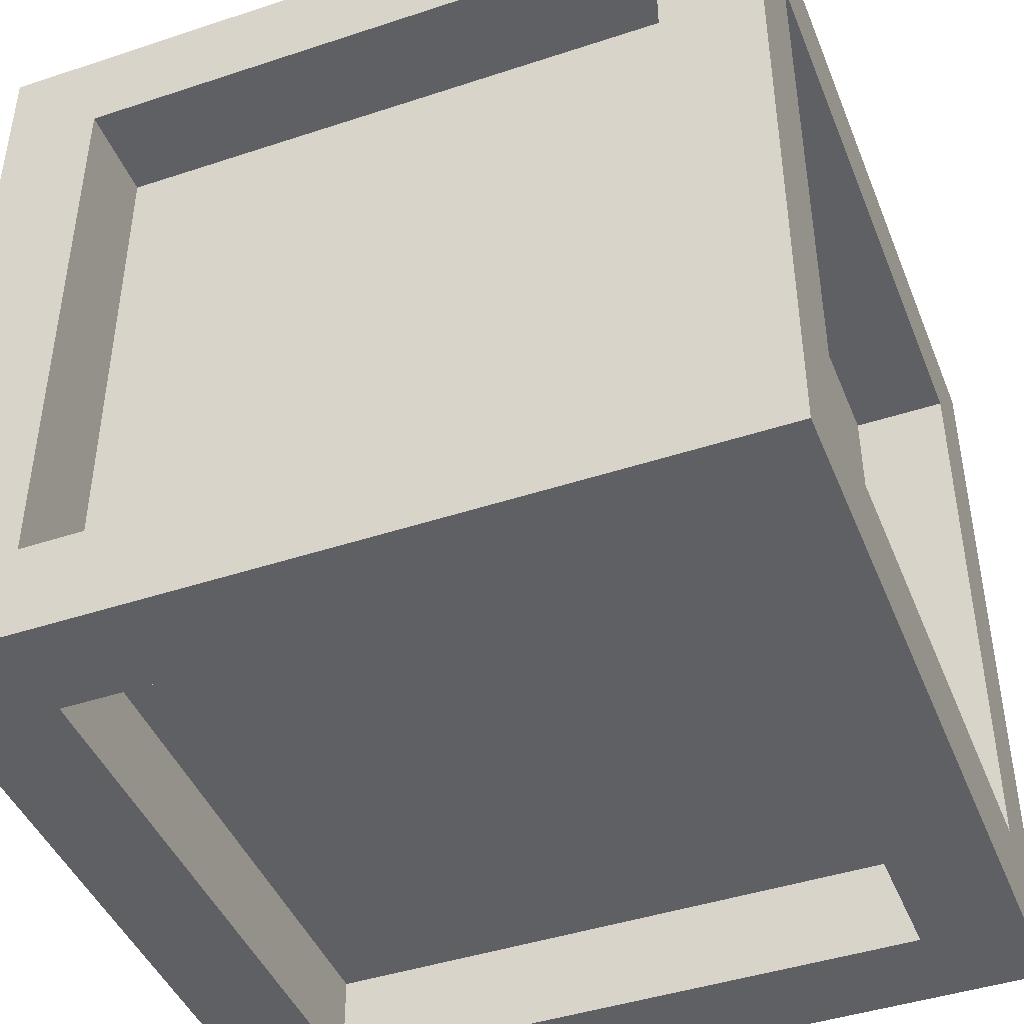
<metadata>
{"format":"obj","ext":"obj","renderer":"f3d","projection":"perspective","resolution":1024,"background":"white","views":[{"elev":-44.0,"azim":-68.8,"up":"+Y"}]}
</metadata>
<code>
o Cube
v -1 1 1
v -1 0.5 1
v -0.5 1 1
v -1 1 0.5
v -0.76 0.51 0.5
v -0.5 0.5 0.76
v -0.5 0.76 0.5
v -1 0.75 1
v -0.75 1 1
v -1 1 0.25
v -1 0.25 1
v -0.25 1 1
v -1 1 0.75
v -0.76 0.51 0.25
v -1 0.5 0.75
v -0.76 0.26 0.5
v -1 0.75 0.5
v -0.75 0.5 1
v -0.25 0.5 0.76
v -0.5 0.25 0.76
v -0.5 0.75 1
v -0.5 1 0.75
v -0.5 0.76 0.25
v -0.25 0.76 0.5
v -0.75 1 0.5
v -0.75 1 0.25
v -0.25 0.76 0.25
v -0.25 1 0.75
v -0.25 0.75 1
v -0.25 0.25 0.76
v -0.75 0.25 1
v -1 0.75 0.75
v -1 0.25 0.75
v -0.76 0.26 0.25
v -1 0.75 0.25
v -0.75 0.75 1
v -0.75 1 0.75
v -0.76 0.51 0.75
v -0.76 0.75 0.5
v -0.76 0.75 0.75
v -0.76 0.26 0.75
v -0.76 0.75 0.25
v -0.5 0.76 0.75
v -0.75 0.76 0.5
v -0.75 0.76 0.25
v -0.25 0.76 0.75
v -0.75 0.76 0.75
v -0.75 0.5 0.76
v -0.5 0.75 0.76
v -0.25 0.75 0.76
v -0.75 0.25 0.76
v -0.75 0.75 0.76
v 1 1 1
v 0 1 1
v 1 0.5 1
v 0.5 1 1
v 1 1 0.5
v 0 0.5 0.76
v 0 0.76 0.5
v 0.76 0.51 0.5
v 0.5 0.5 0.76
v 0.5 0.76 0.5
v 1 0.75 1
v 0.75 1 1
v 1 1 0.25
v 0 0.25 0.76
v 0 1 0.75
v 1 0.25 1
v 0.25 1 1
v 1 1 0.75
v 0 0.75 1
v 0 0.76 0.25
v 0.76 0.51 0.25
v 1 0.5 0.75
v 0.76 0.26 0.5
v 1 0.75 0.5
v 0.75 0.5 1
v 0.25 0.5 0.76
v 0.5 0.25 0.76
v 0.5 0.75 1
v 0.5 1 0.75
v 0.5 0.76 0.25
v 0.25 0.76 0.5
v 0.75 1 0.5
v 0.75 1 0.25
v 0.25 0.76 0.25
v 0.25 1 0.75
v 0.25 0.75 1
v 0.25 0.25 0.76
v 0.75 0.25 1
v 1 0.75 0.75
v 1 0.25 0.75
v 0.76 0.26 0.25
v 1 0.75 0.25
v 0.75 0.75 1
v 0.75 1 0.75
v 0.76 0.51 0.75
v 0.76 0.75 0.5
v 0.76 0.75 0.75
v 0.76 0.26 0.75
v 0.76 0.75 0.25
v 0 0.76 0.75
v 0.5 0.76 0.75
v 0.75 0.76 0.5
v 0.75 0.76 0.25
v 0.25 0.76 0.75
v 0.75 0.76 0.75
v 0 0.75 0.76
v 0.75 0.5 0.76
v 0.5 0.75 0.76
v 0.25 0.75 0.76
v 0.75 0.25 0.76
v 0.75 0.75 0.76
v -1 1 -1
v -1 1 0
v -1 0.5 -1
v -0.5 1 -1
v -1 1 -0.5
v -0.76 0.5 0
v -0.5 0.76 0
v -0.76 0.51 -0.5
v -0.5 0.5 -0.76
v -0.5 0.76 -0.5
v -1 0.75 -1
v -0.75 1 -1
v -1 1 -0.25
v -0.76 0.25 0
v -0.25 0.76 0
v -1 0.25 -1
v -0.25 1 -1
v -1 1 -0.75
v -1 0.75 0
v -0.75 1 0
v -0.76 0.51 -0.25
v -1 0.5 -0.75
v -0.76 0.26 -0.5
v -1 0.75 -0.5
v -0.75 0.5 -1
v -0.25 0.5 -0.76
v -0.5 0.25 -0.76
v -0.5 0.75 -1
v -0.5 1 -0.75
v -0.5 0.76 -0.25
v -0.25 0.76 -0.5
v -0.75 1 -0.5
v -0.75 1 -0.25
v -0.25 0.76 -0.25
v -0.25 1 -0.75
v -0.25 0.75 -1
v -0.25 0.25 -0.76
v -0.75 0.25 -1
v -1 0.75 -0.75
v -1 0.25 -0.75
v -0.76 0.26 -0.25
v -1 0.75 -0.25
v -0.75 0.75 -1
v -0.75 1 -0.75
v -0.76 0.75 0
v -0.76 0.51 -0.75
v -0.76 0.75 -0.5
v -0.76 0.75 -0.75
v -0.76 0.26 -0.75
v -0.76 0.75 -0.25
v -0.75 0.76 0
v -0.5 0.76 -0.75
v -0.75 0.76 -0.5
v -0.75 0.76 -0.25
v -0.25 0.76 -0.75
v -0.75 0.76 -0.75
v -0.75 0.5 -0.76
v -0.5 0.75 -0.76
v -0.25 0.75 -0.76
v -0.75 0.25 -0.76
v -0.75 0.75 -0.76
v 1 1 -1
v 0 1 -1
v 1 1 0
v 0 0.76 0
v 1 0.5 -1
v 0.5 1 -1
v 1 1 -0.5
v 0.76 0.5 0
v 0 0.5 -0.76
v 0 0.76 -0.5
v 0.5 0.76 0
v 0.76 0.51 -0.5
v 0.5 0.5 -0.76
v 0.5 0.76 -0.5
v 1 0.75 -1
v 0.75 1 -1
v 1 1 -0.25
v 0.76 0.25 0
v 0 0.25 -0.76
v 0 1 -0.75
v 0.25 0.76 0
v 1 0.25 -1
v 0.25 1 -1
v 1 1 -0.75
v 1 0.75 0
v 0 0.75 -1
v 0 0.76 -0.25
v 0.75 1 0
v 0.76 0.51 -0.25
v 1 0.5 -0.75
v 0.76 0.26 -0.5
v 1 0.75 -0.5
v 0.75 0.5 -1
v 0.25 0.5 -0.76
v 0.5 0.25 -0.76
v 0.5 0.75 -1
v 0.5 1 -0.75
v 0.5 0.76 -0.25
v 0.25 0.76 -0.5
v 0.75 1 -0.5
v 0.75 1 -0.25
v 0.25 0.76 -0.25
v 0.25 1 -0.75
v 0.25 0.75 -1
v 0.25 0.25 -0.76
v 0.75 0.25 -1
v 1 0.75 -0.75
v 1 0.25 -0.75
v 0.76 0.26 -0.25
v 1 0.75 -0.25
v 0.75 0.75 -1
v 0.75 1 -0.75
v 0.76 0.75 0
v 0.76 0.51 -0.75
v 0.76 0.75 -0.5
v 0.76 0.75 -0.75
v 0.76 0.26 -0.75
v 0.76 0.75 -0.25
v 0 0.76 -0.75
v 0.75 0.76 0
v 0.5 0.76 -0.75
v 0.75 0.76 -0.5
v 0.75 0.76 -0.25
v 0.25 0.76 -0.75
v 0.75 0.76 -0.75
v 0 0.75 -0.76
v 0.75 0.5 -0.76
v 0.5 0.75 -0.76
v 0.25 0.75 -0.76
v 0.75 0.25 -0.76
v 0.75 0.75 -0.76
v -1 -1 1
v -1 0 1
v -1 -0.5 1
v -0.5 -1 1
v -1 -1 0.5
v -0.76 0 0.5
v -0.5 0 0.76
v -0.76 -0.51 0.5
v -0.5 -0.5 0.76
v -0.5 -0.76 0.5
v -1 -0.75 1
v -0.75 -1 1
v -1 -1 0.25
v -0.76 0 0.25
v -0.75 0 1
v -1 -0.25 1
v -0.25 -1 1
v -1 -1 0.75
v -1 0 0.75
v -0.25 0 0.76
v -0.76 -0.51 0.25
v -1 -0.5 0.75
v -0.76 -0.26 0.5
v -1 -0.75 0.5
v -0.75 -0.5 1
v -0.25 -0.5 0.76
v -0.5 -0.25 0.76
v -0.5 -0.75 1
v -0.5 -1 0.75
v -0.5 -0.76 0.25
v -0.25 -0.76 0.5
v -0.75 -1 0.5
v -0.75 -1 0.25
v -0.25 -0.76 0.25
v -0.25 -1 0.75
v -0.25 -0.75 1
v -0.25 -0.25 0.76
v -0.75 -0.25 1
v -1 -0.75 0.75
v -1 -0.25 0.75
v -0.76 -0.26 0.25
v -1 -0.75 0.25
v -0.75 -0.75 1
v -0.75 -1 0.75
v -0.76 0 0.75
v -0.76 -0.51 0.75
v -0.76 -0.75 0.5
v -0.76 -0.75 0.75
v -0.76 -0.26 0.75
v -0.76 -0.75 0.25
v -0.5 -0.76 0.75
v -0.75 -0.76 0.5
v -0.75 -0.76 0.25
v -0.25 -0.76 0.75
v -0.75 -0.76 0.75
v -0.75 0 0.76
v -0.75 -0.5 0.76
v -0.5 -0.75 0.76
v -0.25 -0.75 0.76
v -0.75 -0.25 0.76
v -0.75 -0.75 0.76
v 1 -1 1
v 1 0 1
v 0 -1 1
v 0 0 0.76
v 1 -0.5 1
v 0.5 -1 1
v 1 -1 0.5
v 0.76 0 0.5
v 0.5 0 0.76
v 0 -0.5 0.76
v 0 -0.76 0.5
v 0.76 -0.51 0.5
v 0.5 -0.5 0.76
v 0.5 -0.76 0.5
v 1 -0.75 1
v 0.75 -1 1
v 1 -1 0.25
v 0.76 0 0.25
v 0.75 0 1
v 0 -0.25 0.76
v 0 -1 0.75
v 1 -0.25 1
v 0.25 -1 1
v 1 -1 0.75
v 1 0 0.75
v 0.25 0 0.76
v 0 -0.75 1
v 0 -0.76 0.25
v 0.76 -0.51 0.25
v 1 -0.5 0.75
v 0.76 -0.26 0.5
v 1 -0.75 0.5
v 0.75 -0.5 1
v 0.25 -0.5 0.76
v 0.5 -0.25 0.76
v 0.5 -0.75 1
v 0.5 -1 0.75
v 0.5 -0.76 0.25
v 0.25 -0.76 0.5
v 0.75 -1 0.5
v 0.75 -1 0.25
v 0.25 -0.76 0.25
v 0.25 -1 0.75
v 0.25 -0.75 1
v 0.25 -0.25 0.76
v 0.75 -0.25 1
v 1 -0.75 0.75
v 1 -0.25 0.75
v 0.76 -0.26 0.25
v 1 -0.75 0.25
v 0.75 -0.75 1
v 0.75 -1 0.75
v 0.76 0 0.75
v 0.76 -0.51 0.75
v 0.76 -0.75 0.5
v 0.76 -0.75 0.75
v 0.76 -0.26 0.75
v 0.76 -0.75 0.25
v 0 -0.76 0.75
v 0.5 -0.76 0.75
v 0.75 -0.76 0.5
v 0.75 -0.76 0.25
v 0.25 -0.76 0.75
v 0.75 -0.76 0.75
v 0.75 0 0.76
v 0 -0.75 0.76
v 0.75 -0.5 0.76
v 0.5 -0.75 0.76
v 0.25 -0.75 0.76
v 0.75 -0.25 0.76
v 0.75 -0.75 0.76
v -1 -1 -1
v -1 0 -1
v -1 -1 0
v -0.76 0 0
v -1 -0.5 -1
v -0.5 -1 -1
v -1 -1 -0.5
v -0.76 0 -0.5
v -0.76 -0.5 0
v -0.5 0 -0.76
v -0.5 -0.76 0
v -0.76 -0.51 -0.5
v -0.5 -0.5 -0.76
v -0.5 -0.76 -0.5
v -1 -0.75 -1
v -0.75 -1 -1
v -1 -1 -0.25
v -0.76 0 -0.25
v -0.76 -0.25 0
v -0.75 0 -1
v -0.25 -0.76 0
v -1 -0.25 -1
v -0.25 -1 -1
v -1 -1 -0.75
v -1 0 -0.75
v -1 -0.75 0
v -0.25 0 -0.76
v -0.75 -1 0
v -0.76 -0.51 -0.25
v -1 -0.5 -0.75
v -0.76 -0.26 -0.5
v -1 -0.75 -0.5
v -0.75 -0.5 -1
v -0.25 -0.5 -0.76
v -0.5 -0.25 -0.76
v -0.5 -0.75 -1
v -0.5 -1 -0.75
v -0.5 -0.76 -0.25
v -0.25 -0.76 -0.5
v -0.75 -1 -0.5
v -0.75 -1 -0.25
v -0.25 -0.76 -0.25
v -0.25 -1 -0.75
v -0.25 -0.75 -1
v -0.25 -0.25 -0.76
v -0.75 -0.25 -1
v -1 -0.75 -0.75
v -1 -0.25 -0.75
v -0.76 -0.26 -0.25
v -1 -0.75 -0.25
v -0.75 -0.75 -1
v -0.75 -1 -0.75
v -0.76 0 -0.75
v -0.76 -0.75 0
v -0.76 -0.51 -0.75
v -0.76 -0.75 -0.5
v -0.76 -0.75 -0.75
v -0.76 -0.26 -0.75
v -0.76 -0.75 -0.25
v -0.75 -0.76 0
v -0.5 -0.76 -0.75
v -0.75 -0.76 -0.5
v -0.75 -0.76 -0.25
v -0.25 -0.76 -0.75
v -0.75 -0.76 -0.75
v -0.75 0 -0.76
v -0.75 -0.5 -0.76
v -0.5 -0.75 -0.76
v -0.25 -0.75 -0.76
v -0.75 -0.25 -0.76
v -0.75 -0.75 -0.76
v 1 -1 -1
v 1 0 -1
v 0 -1 -1
v 1 -1 0
v 0.76 0 0
v 0 0 -0.76
v 0 -0.76 0
v 1 -0.5 -1
v 0.5 -1 -1
v 1 -1 -0.5
v 0.76 0 -0.5
v 0.76 -0.5 0
v 0.5 0 -0.76
v 0 -0.5 -0.76
v 0 -0.76 -0.5
v 0.5 -0.76 0
v 0.76 -0.51 -0.5
v 0.5 -0.5 -0.76
v 0.5 -0.76 -0.5
v 1 -0.75 -1
v 0.75 -1 -1
v 1 -1 -0.25
v 0.76 0 -0.25
v 0.76 -0.25 0
v 0.75 0 -1
v 0 -0.25 -0.76
v 0 -1 -0.75
v 0.25 -0.76 0
v 1 -0.25 -1
v 0.25 -1 -1
v 1 -1 -0.75
v 1 0 -0.75
v 1 -0.75 0
v 0.25 0 -0.76
v 0 -0.75 -1
v 0 -0.76 -0.25
v 0.75 -1 0
v 0.76 -0.51 -0.25
v 1 -0.5 -0.75
v 0.76 -0.26 -0.5
v 1 -0.75 -0.5
v 0.75 -0.5 -1
v 0.25 -0.5 -0.76
v 0.5 -0.25 -0.76
v 0.5 -0.75 -1
v 0.5 -1 -0.75
v 0.5 -0.76 -0.25
v 0.25 -0.76 -0.5
v 0.75 -1 -0.5
v 0.75 -1 -0.25
v 0.25 -0.76 -0.25
v 0.25 -1 -0.75
v 0.25 -0.75 -1
v 0.25 -0.25 -0.76
v 0.75 -0.25 -1
v 1 -0.75 -0.75
v 1 -0.25 -0.75
v 0.76 -0.26 -0.25
v 1 -0.75 -0.25
v 0.75 -0.75 -1
v 0.75 -1 -0.75
v 0.76 0 -0.75
v 0.76 -0.75 0
v 0.76 -0.51 -0.75
v 0.76 -0.75 -0.5
v 0.76 -0.75 -0.75
v 0.76 -0.26 -0.75
v 0.76 -0.75 -0.25
v 0 -0.76 -0.75
v 0.75 -0.76 0
v 0.5 -0.76 -0.75
v 0.75 -0.76 -0.5
v 0.75 -0.76 -0.25
v 0.25 -0.76 -0.75
v 0.75 -0.76 -0.75
v 0.75 0 -0.76
v 0 -0.75 -0.76
v 0.75 -0.5 -0.76
v 0.5 -0.75 -0.76
v 0.25 -0.75 -0.76
v 0.75 -0.25 -0.76
v 0.75 -0.75 -0.76
f 37 13 1 9
f 36 9 1 8
f 35 10 115 132
f 33 15 38 41
f 32 13 4 17
f 31 18 2 11
f 29 12 3 21
f 28 22 3 12
f 26 10 4 25
f 133 115 10 26
f 67 28 12 54
f 31 260 301 51
f 71 29 50 108
f 71 54 12 29
f 260 31 11 247
f 21 36 52 49
f 18 31 51 48
f 32 17 39 40
f 2 8 32 15
f 8 1 13 32
f 15 32 40 38
f 247 11 33 264
f 11 2 15 33
f 17 35 42 39
f 264 33 41 290
f 17 4 10 35
f 18 36 8 2
f 29 21 49 50
f 21 3 9 36
f 22 37 9 3
f 25 4 13 37
f 35 132 158 42
f 37 22 43 47
f 26 25 44 45
f 22 28 46 43
f 133 26 45 164
f 25 37 47 44
f 28 67 102 46
f 36 18 48 52
f 96 64 53 70
f 95 63 53 64
f 94 199 177 65
f 92 100 97 74
f 91 76 57 70
f 90 68 55 77
f 88 80 56 69
f 87 69 56 81
f 85 84 57 65
f 202 85 65 177
f 67 54 69 87
f 90 112 371 325
f 71 108 111 88
f 71 88 69 54
f 325 308 68 90
f 80 110 113 95
f 77 109 112 90
f 91 99 98 76
f 55 74 91 63
f 63 91 70 53
f 74 97 99 91
f 308 331 92 68
f 68 92 74 55
f 76 98 101 94
f 331 359 100 92
f 76 94 65 57
f 77 55 63 95
f 88 111 110 80
f 80 95 64 56
f 81 56 64 96
f 84 96 70 57
f 94 101 227 199
f 96 107 103 81
f 85 105 104 84
f 81 103 106 87
f 202 234 105 85
f 84 104 107 96
f 87 106 102 67
f 95 113 109 77
f 157 125 114 131
f 156 124 114 125
f 155 132 115 126
f 153 162 159 135
f 152 137 118 131
f 151 129 116 138
f 149 141 117 130
f 148 130 117 142
f 146 145 118 126
f 133 146 126 115
f 194 176 130 148
f 151 173 443 397
f 200 240 172 149
f 200 149 130 176
f 397 379 129 151
f 141 171 174 156
f 138 170 173 151
f 152 161 160 137
f 116 135 152 124
f 124 152 131 114
f 135 159 161 152
f 379 402 153 129
f 129 153 135 116
f 137 160 163 155
f 402 430 162 153
f 137 155 126 118
f 138 116 124 156
f 149 172 171 141
f 141 156 125 117
f 142 117 125 157
f 145 157 131 118
f 155 163 158 132
f 157 169 165 142
f 146 167 166 145
f 142 165 168 148
f 133 164 167 146
f 145 166 169 157
f 148 168 233 194
f 156 174 170 138
f 226 198 175 190
f 225 190 175 189
f 224 191 177 199
f 222 204 228 231
f 221 198 181 206
f 220 207 179 196
f 218 197 180 210
f 217 211 180 197
f 215 191 181 214
f 202 177 191 215
f 194 217 197 176
f 220 473 524 244
f 200 218 243 240
f 200 176 197 218
f 473 220 196 450
f 210 225 245 242
f 207 220 244 241
f 221 206 229 230
f 179 189 221 204
f 189 175 198 221
f 204 221 230 228
f 450 196 222 480
f 196 179 204 222
f 206 224 232 229
f 480 222 231 510
f 206 181 191 224
f 207 225 189 179
f 218 210 242 243
f 210 180 190 225
f 211 226 190 180
f 214 181 198 226
f 224 199 227 232
f 226 211 235 239
f 215 214 236 237
f 211 217 238 235
f 202 215 237 234
f 214 226 239 236
f 217 194 233 238
f 225 207 241 245
f 289 257 246 263
f 288 256 246 257
f 287 403 380 258
f 285 294 291 267
f 284 269 250 263
f 283 261 248 270
f 281 273 249 262
f 280 262 249 274
f 278 277 250 258
f 405 278 258 380
f 327 309 262 280
f 283 305 301 260
f 333 372 304 281
f 333 281 262 309
f 260 247 261 283
f 273 303 306 288
f 270 302 305 283
f 284 293 292 269
f 248 267 284 256
f 256 284 263 246
f 267 291 293 284
f 247 264 285 261
f 261 285 267 248
f 269 292 295 287
f 264 290 294 285
f 269 287 258 250
f 270 248 256 288
f 281 304 303 273
f 273 288 257 249
f 274 249 257 289
f 277 289 263 250
f 287 295 431 403
f 289 300 296 274
f 278 298 297 277
f 274 296 299 280
f 405 437 298 278
f 277 297 300 289
f 280 299 365 327
f 288 306 302 270
f 358 330 307 322
f 357 322 307 321
f 356 323 452 481
f 354 336 360 363
f 353 330 313 338
f 352 339 311 328
f 350 329 312 342
f 349 343 312 329
f 347 323 313 346
f 485 452 323 347
f 327 349 329 309
f 352 325 371 376
f 333 350 375 372
f 333 309 329 350
f 325 352 328 308
f 342 357 377 374
f 339 352 376 373
f 353 338 361 362
f 311 321 353 336
f 321 307 330 353
f 336 353 362 360
f 308 328 354 331
f 328 311 336 354
f 338 356 364 361
f 331 354 363 359
f 338 313 323 356
f 339 357 321 311
f 350 342 374 375
f 342 312 322 357
f 343 358 322 312
f 346 313 330 358
f 356 481 511 364
f 358 343 366 370
f 347 346 367 368
f 343 349 369 366
f 485 347 368 518
f 346 358 370 367
f 349 327 365 369
f 357 339 373 377
f 429 401 378 393
f 428 393 378 392
f 427 394 380 403
f 425 407 432 435
f 424 401 384 409
f 423 410 382 399
f 421 400 383 413
f 420 414 383 400
f 418 394 384 417
f 405 380 394 418
f 475 420 400 451
f 423 397 443 447
f 483 421 446 525
f 483 451 400 421
f 397 423 399 379
f 413 428 448 445
f 410 423 447 444
f 424 409 433 434
f 382 392 424 407
f 392 378 401 424
f 407 424 434 432
f 379 399 425 402
f 399 382 407 425
f 409 427 436 433
f 402 425 435 430
f 409 384 394 427
f 410 428 392 382
f 421 413 445 446
f 413 383 393 428
f 414 429 393 383
f 417 384 401 429
f 427 403 431 436
f 429 414 438 442
f 418 417 439 440
f 414 420 441 438
f 405 418 440 437
f 417 429 442 439
f 420 475 517 441
f 428 410 444 448
f 509 469 449 479
f 508 468 449 469
f 507 481 452 470
f 505 515 512 487
f 504 489 458 479
f 503 477 456 490
f 501 493 457 478
f 500 478 457 494
f 498 497 458 470
f 485 498 470 452
f 475 451 478 500
f 503 529 524 473
f 483 525 528 501
f 483 501 478 451
f 473 450 477 503
f 493 527 530 508
f 490 526 529 503
f 504 514 513 489
f 456 487 504 468
f 468 504 479 449
f 487 512 514 504
f 450 480 505 477
f 477 505 487 456
f 489 513 516 507
f 480 510 515 505
f 489 507 470 458
f 490 456 468 508
f 501 528 527 493
f 493 508 469 457
f 494 457 469 509
f 497 509 479 458
f 507 516 511 481
f 509 523 519 494
f 498 521 520 497
f 494 519 522 500
f 485 518 521 498
f 497 520 523 509
f 500 522 517 475
f 508 530 526 490
f 34 14 119 127
f 30 19 6 20
f 27 23 7 24
f 72 27 24 59
f 178 128 27 72
f 128 120 23 27
f 265 30 20 252
f 310 66 30 265
f 66 58 19 30
f 259 34 127 381
f 251 16 34 259
f 16 5 14 34
f 251 290 41 16
f 41 38 5 16
f 38 40 39 5
f 42 14 5 39
f 158 119 14 42
f 59 24 46 102
f 24 7 43 46
f 7 23 45 44
f 23 120 164 45
f 47 43 7 44
f 51 20 6 48
f 252 20 51 301
f 6 19 50 49
f 19 58 108 50
f 52 48 6 49
f 93 192 182 73
f 89 79 61 78
f 86 83 62 82
f 72 59 83 86
f 178 72 86 195
f 195 86 82 185
f 332 315 79 89
f 310 332 89 66
f 66 89 78 58
f 324 453 192 93
f 314 324 93 75
f 75 93 73 60
f 314 75 100 359
f 100 75 60 97
f 97 60 98 99
f 101 98 60 73
f 227 101 73 182
f 59 102 106 83
f 83 106 103 62
f 62 104 105 82
f 82 105 234 185
f 107 104 62 103
f 112 109 61 79
f 315 371 112 79
f 61 110 111 78
f 78 111 108 58
f 113 110 61 109
f 154 127 119 134
f 150 140 122 139
f 147 144 123 143
f 201 184 144 147
f 178 201 147 128
f 128 147 143 120
f 404 387 140 150
f 454 404 150 193
f 193 150 139 183
f 395 381 127 154
f 385 395 154 136
f 136 154 134 121
f 385 136 162 430
f 162 136 121 159
f 159 121 160 161
f 163 160 121 134
f 158 163 134 119
f 184 233 168 144
f 144 168 165 123
f 123 166 167 143
f 143 167 164 120
f 169 166 123 165
f 173 170 122 140
f 387 443 173 140
f 122 171 172 139
f 139 172 240 183
f 174 171 122 170
f 223 203 182 192
f 219 208 187 209
f 216 212 188 213
f 201 216 213 184
f 178 195 216 201
f 195 185 212 216
f 482 219 209 461
f 454 193 219 482
f 193 183 208 219
f 471 223 192 453
f 459 205 223 471
f 205 186 203 223
f 459 510 231 205
f 231 228 186 205
f 228 230 229 186
f 232 203 186 229
f 227 182 203 232
f 184 213 238 233
f 213 188 235 238
f 188 212 237 236
f 212 185 234 237
f 239 235 188 236
f 244 209 187 241
f 461 209 244 524
f 187 208 243 242
f 208 183 240 243
f 245 241 187 242
f 286 396 386 266
f 282 272 254 271
f 279 276 255 275
f 334 317 276 279
f 455 334 279 398
f 398 279 275 388
f 265 252 272 282
f 310 265 282 326
f 326 282 271 316
f 259 381 396 286
f 251 259 286 268
f 268 286 266 253
f 251 268 294 290
f 294 268 253 291
f 291 253 292 293
f 295 292 253 266
f 431 295 266 386
f 317 365 299 276
f 276 299 296 255
f 255 297 298 275
f 275 298 437 388
f 300 297 255 296
f 305 302 254 272
f 252 301 305 272
f 254 303 304 271
f 271 304 372 316
f 306 303 254 302
f 355 335 460 472
f 351 340 319 341
f 348 344 320 345
f 334 348 345 317
f 455 476 348 334
f 476 464 344 348
f 332 351 341 315
f 310 326 351 332
f 326 316 340 351
f 324 355 472 453
f 314 337 355 324
f 337 318 335 355
f 314 359 363 337
f 363 360 318 337
f 360 362 361 318
f 364 335 318 361
f 511 460 335 364
f 317 345 369 365
f 345 320 366 369
f 320 344 368 367
f 344 464 518 368
f 370 366 320 367
f 376 341 319 373
f 315 341 376 371
f 319 340 375 374
f 340 316 372 375
f 377 373 319 374
f 426 406 386 396
f 422 411 390 412
f 419 415 391 416
f 484 419 416 463
f 455 398 419 484
f 398 388 415 419
f 404 422 412 387
f 454 474 422 404
f 474 462 411 422
f 395 426 396 381
f 385 408 426 395
f 408 389 406 426
f 385 430 435 408
f 435 432 389 408
f 432 434 433 389
f 436 406 389 433
f 431 386 406 436
f 463 416 441 517
f 416 391 438 441
f 391 415 440 439
f 415 388 437 440
f 442 438 391 439
f 447 412 390 444
f 387 412 447 443
f 390 411 446 445
f 411 462 525 446
f 448 444 390 445
f 506 472 460 486
f 502 492 466 491
f 499 496 467 495
f 484 463 496 499
f 455 484 499 476
f 476 499 495 464
f 482 461 492 502
f 454 482 502 474
f 474 502 491 462
f 471 453 472 506
f 459 471 506 488
f 488 506 486 465
f 459 488 515 510
f 515 488 465 512
f 512 465 513 514
f 516 513 465 486
f 511 516 486 460
f 463 517 522 496
f 496 522 519 467
f 467 520 521 495
f 495 521 518 464
f 523 520 467 519
f 529 526 466 492
f 461 524 529 492
f 466 527 528 491
f 491 528 525 462
f 530 527 466 526

</code>
